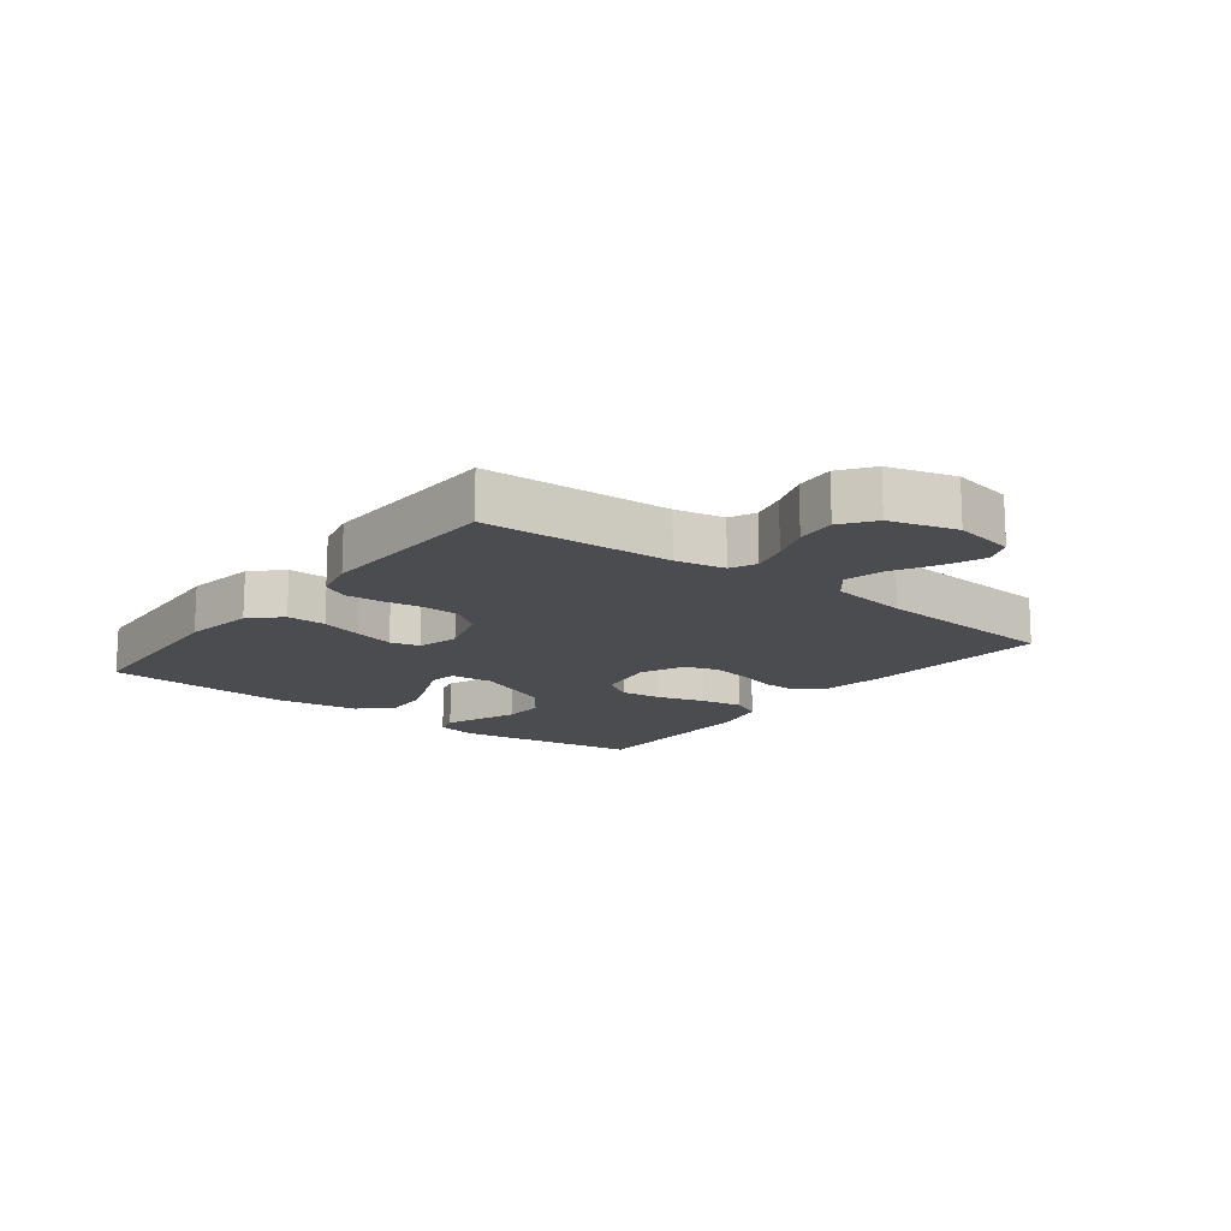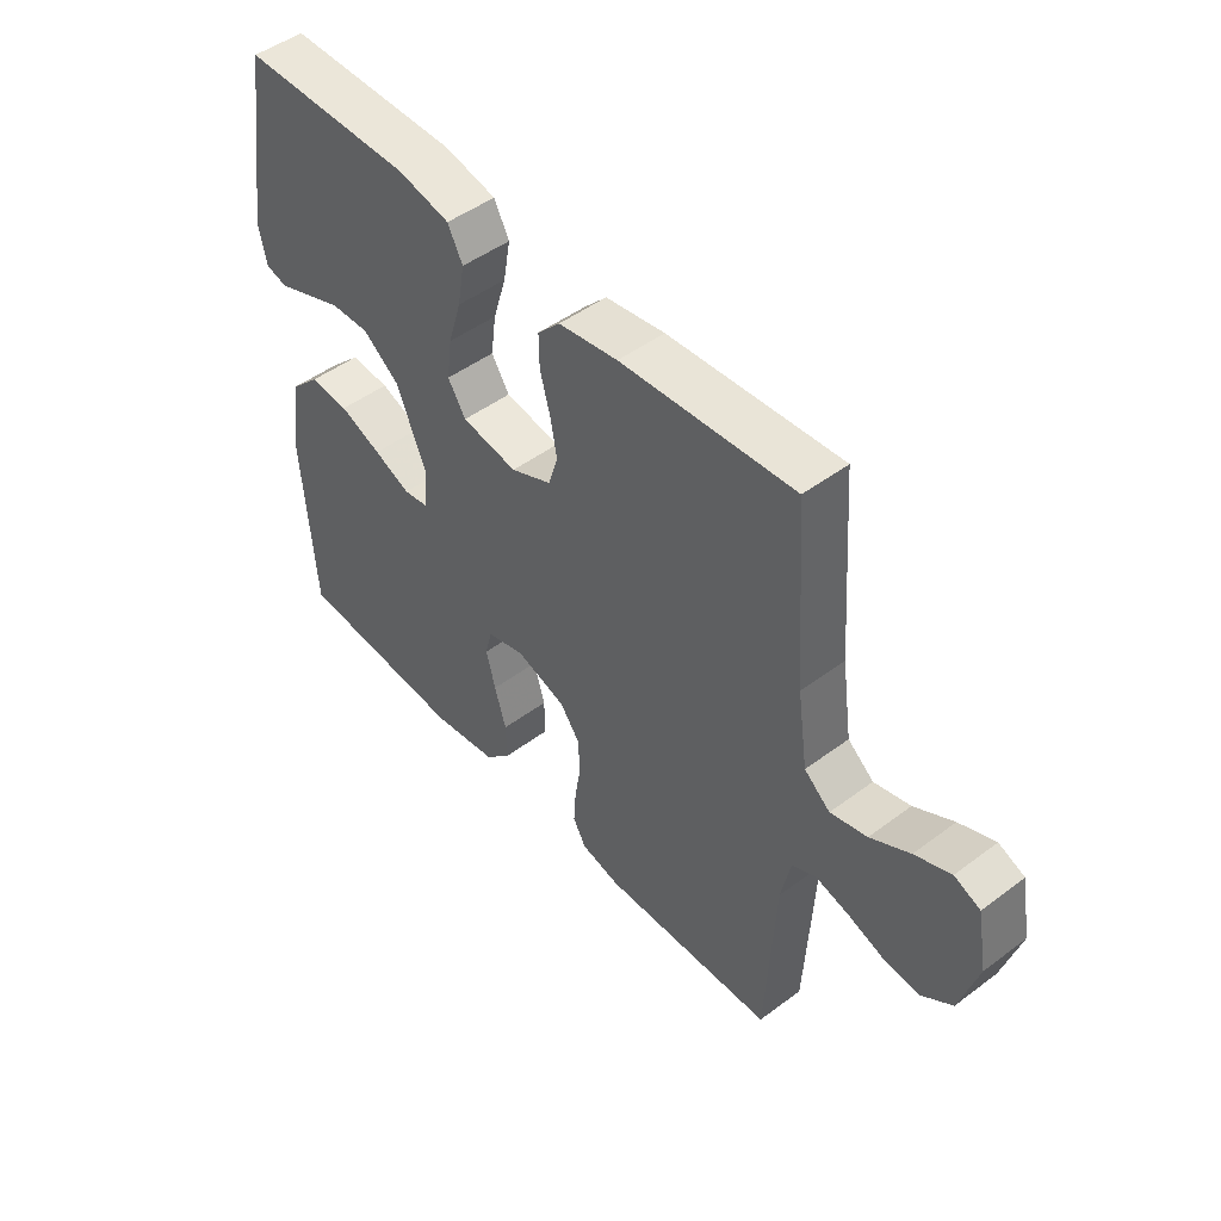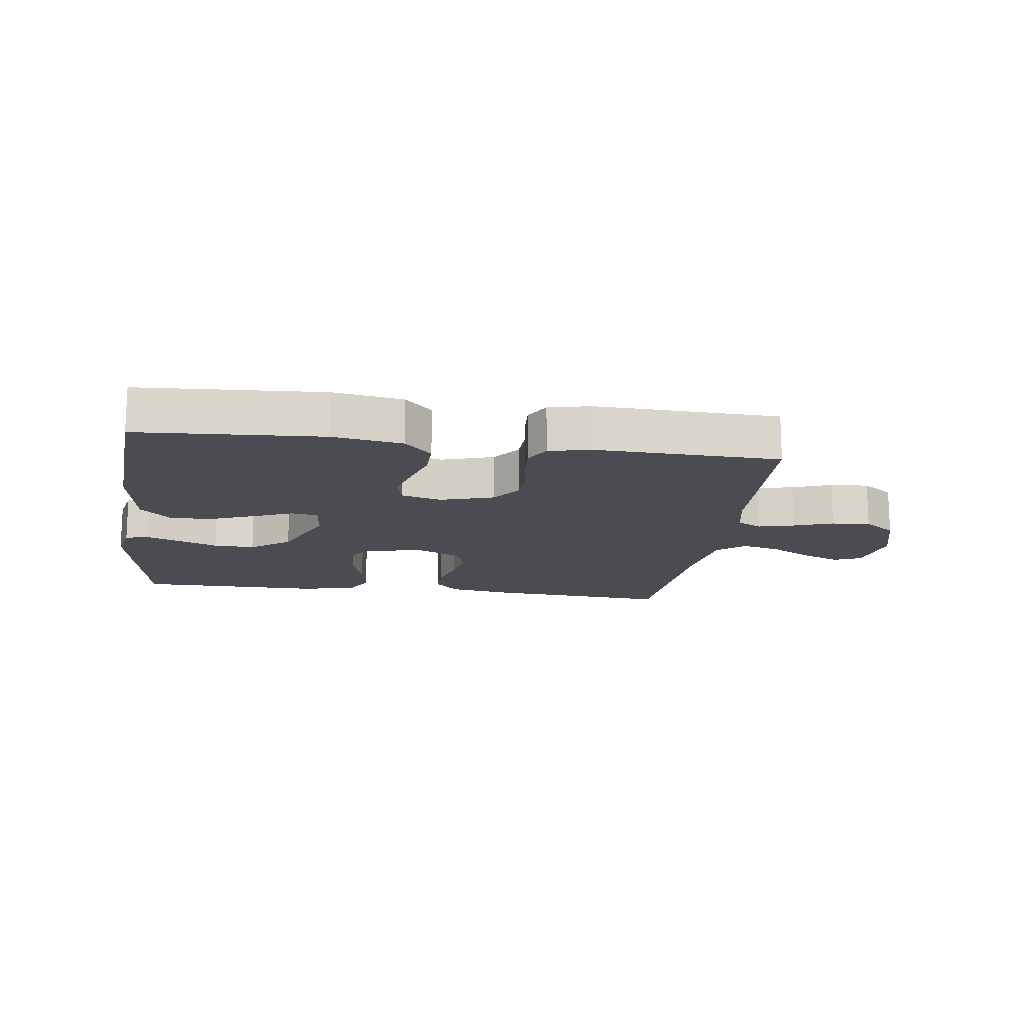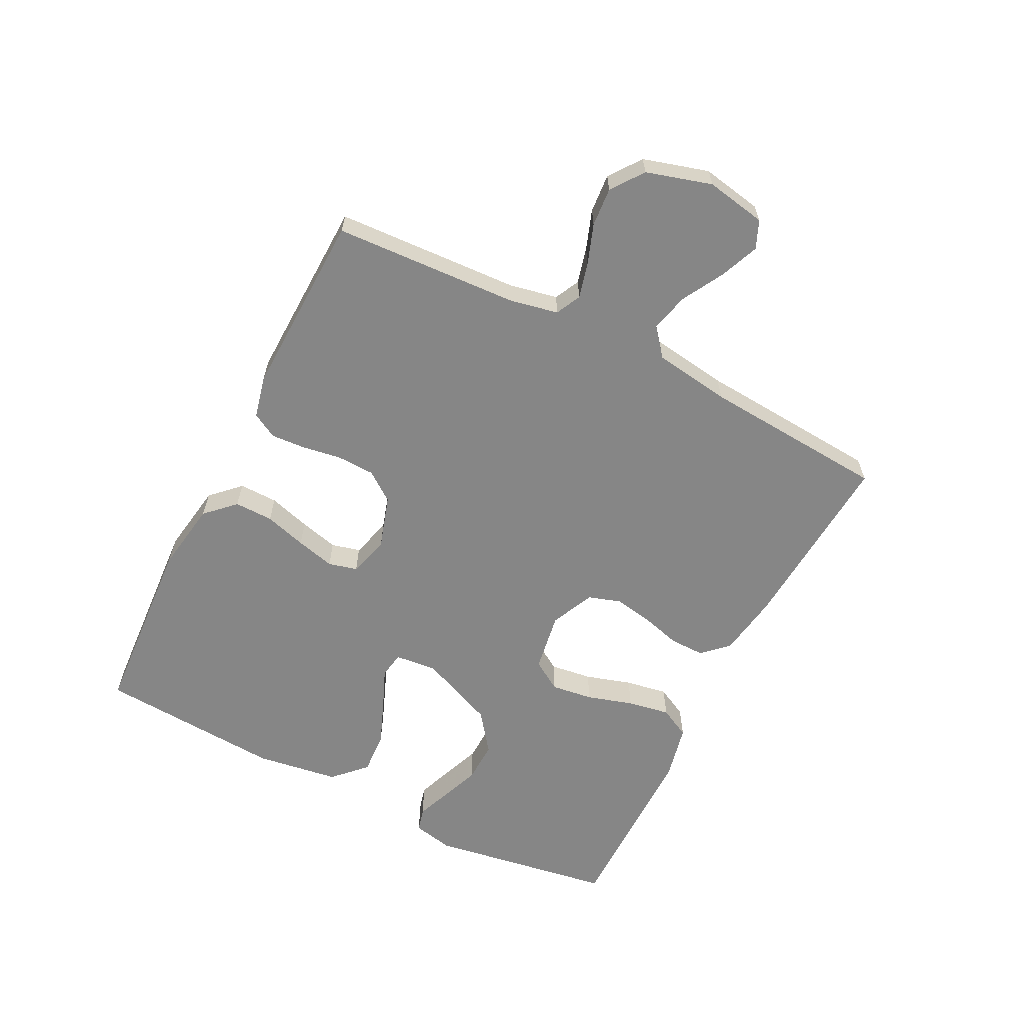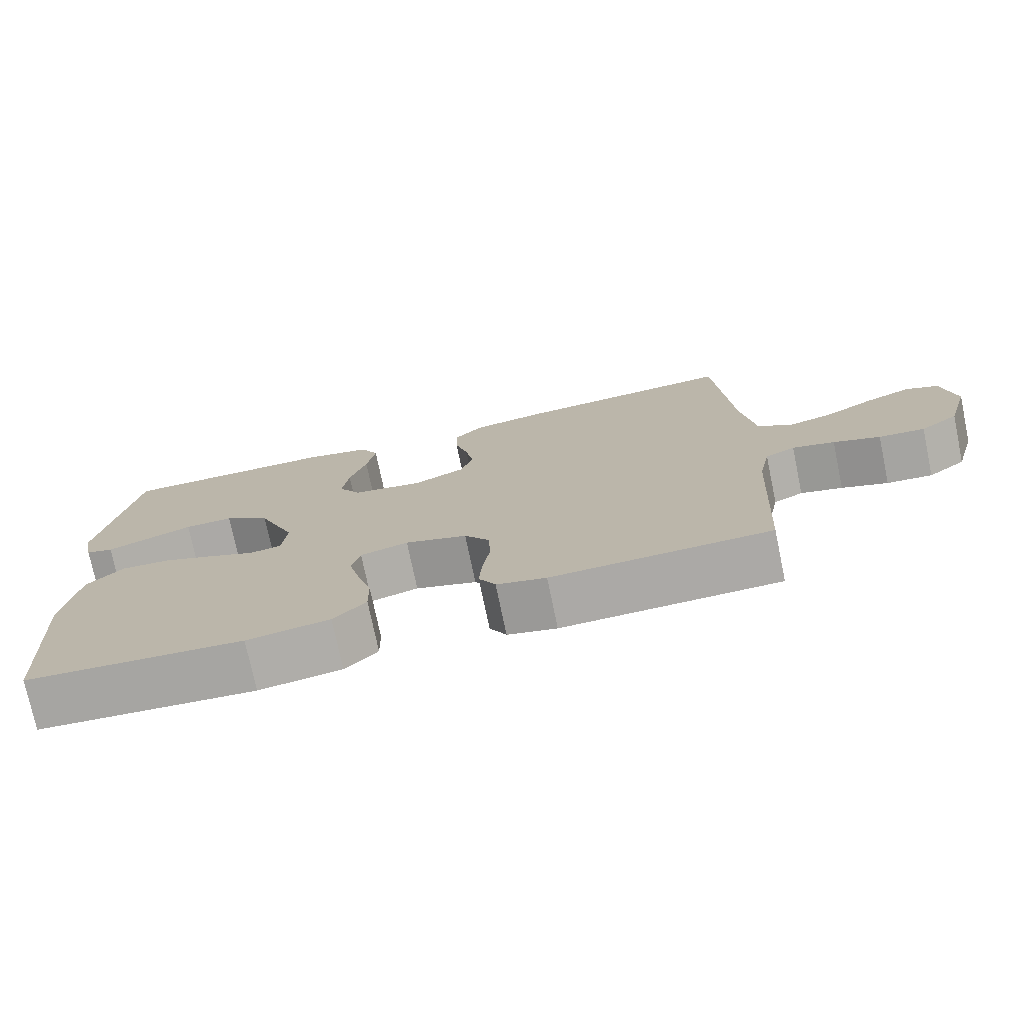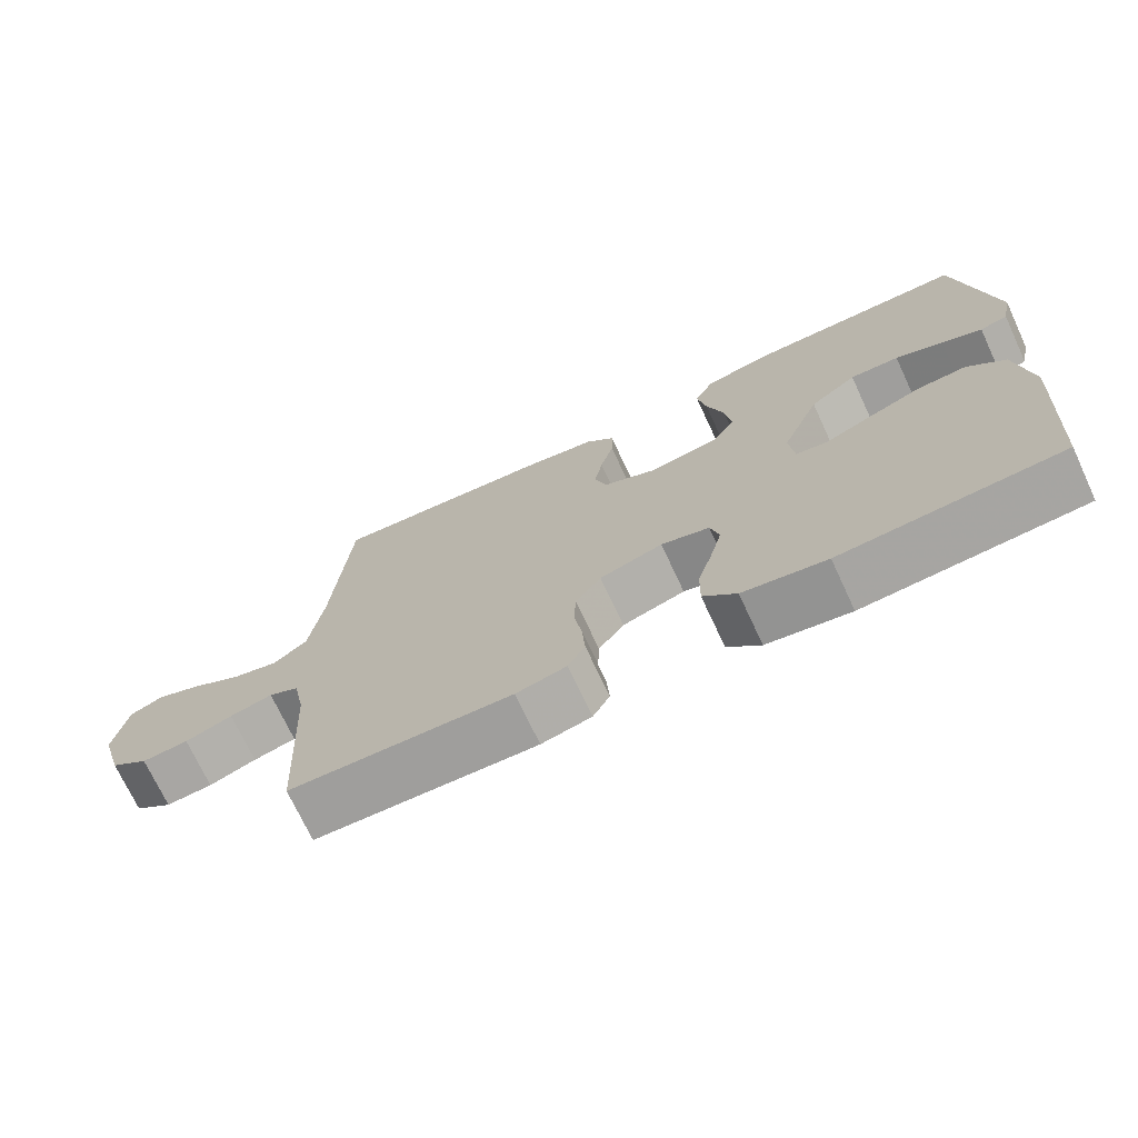
<metadata>
{"format":"obj","ext":"obj","renderer":"f3d","projection":"perspective","resolution":1024,"background":"white","views":[{"elev":-14.9,"azim":-127.6,"up":"+Y"},{"elev":48.1,"azim":-130.0,"up":"+Z"},{"elev":-15.3,"azim":172.0,"up":"+Y"},{"elev":-62.1,"azim":-116.9,"up":"+Y"},{"elev":-75.1,"azim":-168.2,"up":"+Z"},{"elev":-72.0,"azim":25.0,"up":"+Z"}]}
</metadata>
<code>
v -0.5 0.07 -0.5
v -0.516 0.07 -0.2
v -0.532 0.07 -0.121
v -0.573 0.07 -0.101
v -0.631 0.07 -0.116
v -0.695 0.07 -0.139
v -0.758 0.07 -0.144
v -0.81 0.07 -0.106
v -0.841 0.07 0
v -0.823 0.07 0.098
v -0.778 0.07 0.117
v -0.716 0.07 0.092
v -0.648 0.07 0.054
v -0.585 0.07 0.038
v -0.54 0.07 0.075
v -0.522 0.07 0.2
v -0.5 0.07 0.5
v -0.2 0.07 0.479
v -0.097 0.07 0.463
v -0.058 0.07 0.422
v -0.059 0.07 0.365
v -0.077 0.07 0.3
v -0.088 0.07 0.238
v -0.071 0.07 0.185
v 0 0.07 0.153
v 0.097 0.07 0.169
v 0.128 0.07 0.218
v 0.119 0.07 0.286
v 0.096 0.07 0.361
v 0.084 0.07 0.43
v 0.11 0.07 0.48
v 0.2 0.07 0.5
v 0.5 0.07 0.5
v 0.548 0.07 0.2
v 0.534 0.07 0.134
v 0.496 0.07 0.124
v 0.441 0.07 0.145
v 0.376 0.07 0.17
v 0.309 0.07 0.172
v 0.245 0.07 0.124
v 0.193 0.07 0
v 0.2 0.07 -0.068
v 0.243 0.07 -0.075
v 0.307 0.07 -0.048
v 0.38 0.07 -0.019
v 0.449 0.07 -0.015
v 0.5 0.07 -0.065
v 0.52 0.07 -0.2
v 0.5 0.07 -0.5
v 0.2 0.07 -0.519
v 0.086 0.07 -0.501
v 0.041 0.07 -0.455
v 0.042 0.07 -0.392
v 0.062 0.07 -0.324
v 0.078 0.07 -0.261
v 0.066 0.07 -0.214
v 0 0.07 -0.196
v -0.086 0.07 -0.223
v -0.121 0.07 -0.271
v -0.123 0.07 -0.332
v -0.113 0.07 -0.395
v -0.109 0.07 -0.452
v -0.132 0.07 -0.493
v -0.2 0.07 -0.509
v -0.5 0 -0.5
v -0.516 0 -0.2
v -0.532 0 -0.121
v -0.573 0 -0.101
v -0.631 0 -0.116
v -0.695 0 -0.139
v -0.758 0 -0.144
v -0.81 0 -0.106
v -0.841 0 0
v -0.823 0 0.098
v -0.778 0 0.117
v -0.716 0 0.092
v -0.648 0 0.054
v -0.585 0 0.038
v -0.54 0 0.075
v -0.522 0 0.2
v -0.5 0 0.5
v -0.2 0 0.479
v -0.097 0 0.463
v -0.058 0 0.422
v -0.059 0 0.365
v -0.077 0 0.3
v -0.088 0 0.238
v -0.071 0 0.185
v 0 0 0.153
v 0.097 0 0.169
v 0.128 0 0.218
v 0.119 0 0.286
v 0.096 0 0.361
v 0.084 0 0.43
v 0.11 0 0.48
v 0.2 0 0.5
v 0.5 0 0.5
v 0.548 0 0.2
v 0.534 0 0.134
v 0.496 0 0.124
v 0.441 0 0.145
v 0.376 0 0.17
v 0.309 0 0.172
v 0.245 0 0.124
v 0.193 0 0
v 0.2 0 -0.068
v 0.243 0 -0.075
v 0.307 0 -0.048
v 0.38 0 -0.019
v 0.449 0 -0.015
v 0.5 0 -0.065
v 0.52 0 -0.2
v 0.5 0 -0.5
v 0.2 0 -0.519
v 0.086 0 -0.501
v 0.041 0 -0.455
v 0.042 0 -0.392
v 0.062 0 -0.324
v 0.078 0 -0.261
v 0.066 0 -0.214
v 0 0 -0.196
v -0.086 0 -0.223
v -0.121 0 -0.271
v -0.123 0 -0.332
v -0.113 0 -0.395
v -0.109 0 -0.452
v -0.132 0 -0.493
v -0.2 0 -0.509
f 64 1 2
f 63 64 2
f 62 63 2
f 61 62 2
f 60 61 2
f 59 60 2 3
f 58 59 3 4
f 57 58 4
f 52 53 54
f 51 52 54
f 50 51 54
f 49 50 54
f 48 49 54
f 47 48 54
f 46 47 54
f 45 46 54
f 44 45 54
f 43 44 54
f 42 43 54 55
f 41 42 55 56
f 36 37 38
f 35 36 38
f 34 35 38
f 33 34 38
f 32 33 38
f 31 32 38
f 30 31 38
f 29 30 38
f 28 29 38
f 27 28 38 39
f 26 27 39 40
f 20 21 22
f 19 20 22
f 18 19 22
f 17 18 22
f 16 17 22
f 15 16 22 23
f 14 15 23 24
f 11 12 13
f 10 11 13
f 9 10 13
f 8 9 13
f 7 8 13
f 6 7 13
f 5 6 13
f 4 5 13 14
f 14 24 25
f 4 14 25
f 57 4 25
f 41 56 57
f 40 41 57
f 26 40 57
f 25 26 57
f 66 65 128
f 66 128 127
f 66 127 126
f 66 126 125
f 66 125 124
f 67 66 124 123
f 68 67 123 122
f 68 122 121
f 118 117 116
f 118 116 115
f 118 115 114
f 118 114 113
f 118 113 112
f 118 112 111
f 118 111 110
f 118 110 109
f 118 109 108
f 118 108 107
f 119 118 107 106
f 120 119 106 105
f 102 101 100
f 102 100 99
f 102 99 98
f 102 98 97
f 102 97 96
f 102 96 95
f 102 95 94
f 102 94 93
f 102 93 92
f 103 102 92 91
f 104 103 91 90
f 86 85 84
f 86 84 83
f 86 83 82
f 86 82 81
f 86 81 80
f 87 86 80 79
f 88 87 79 78
f 77 76 75
f 77 75 74
f 77 74 73
f 77 73 72
f 77 72 71
f 77 71 70
f 77 70 69
f 78 77 69 68
f 89 88 78
f 89 78 68
f 89 68 121
f 121 120 105
f 121 105 104
f 121 104 90
f 121 90 89
f 1 65 66 2
f 2 66 67 3
f 3 67 68 4
f 4 68 69 5
f 5 69 70 6
f 6 70 71 7
f 7 71 72 8
f 8 72 73 9
f 9 73 74 10
f 10 74 75 11
f 11 75 76 12
f 12 76 77 13
f 13 77 78 14
f 14 78 79 15
f 15 79 80 16
f 16 80 81 17
f 17 81 82 18
f 18 82 83 19
f 19 83 84 20
f 20 84 85 21
f 21 85 86 22
f 22 86 87 23
f 23 87 88 24
f 24 88 89 25
f 25 89 90 26
f 26 90 91 27
f 27 91 92 28
f 28 92 93 29
f 29 93 94 30
f 30 94 95 31
f 31 95 96 32
f 32 96 97 33
f 33 97 98 34
f 34 98 99 35
f 35 99 100 36
f 36 100 101 37
f 37 101 102 38
f 38 102 103 39
f 39 103 104 40
f 40 104 105 41
f 41 105 106 42
f 42 106 107 43
f 43 107 108 44
f 44 108 109 45
f 45 109 110 46
f 46 110 111 47
f 47 111 112 48
f 48 112 113 49
f 49 113 114 50
f 50 114 115 51
f 51 115 116 52
f 52 116 117 53
f 53 117 118 54
f 54 118 119 55
f 55 119 120 56
f 56 120 121 57
f 57 121 122 58
f 58 122 123 59
f 59 123 124 60
f 60 124 125 61
f 61 125 126 62
f 62 126 127 63
f 63 127 128 64
f 64 128 65 1

</code>
